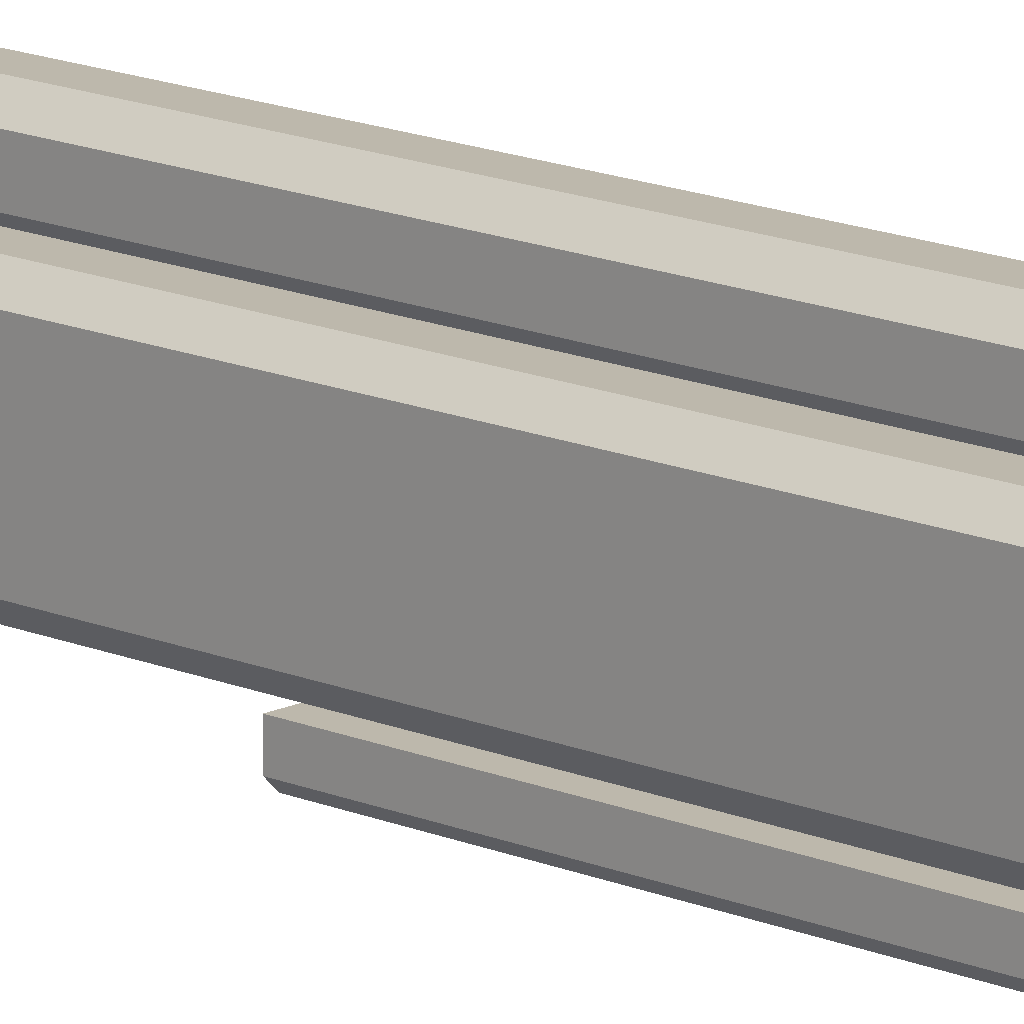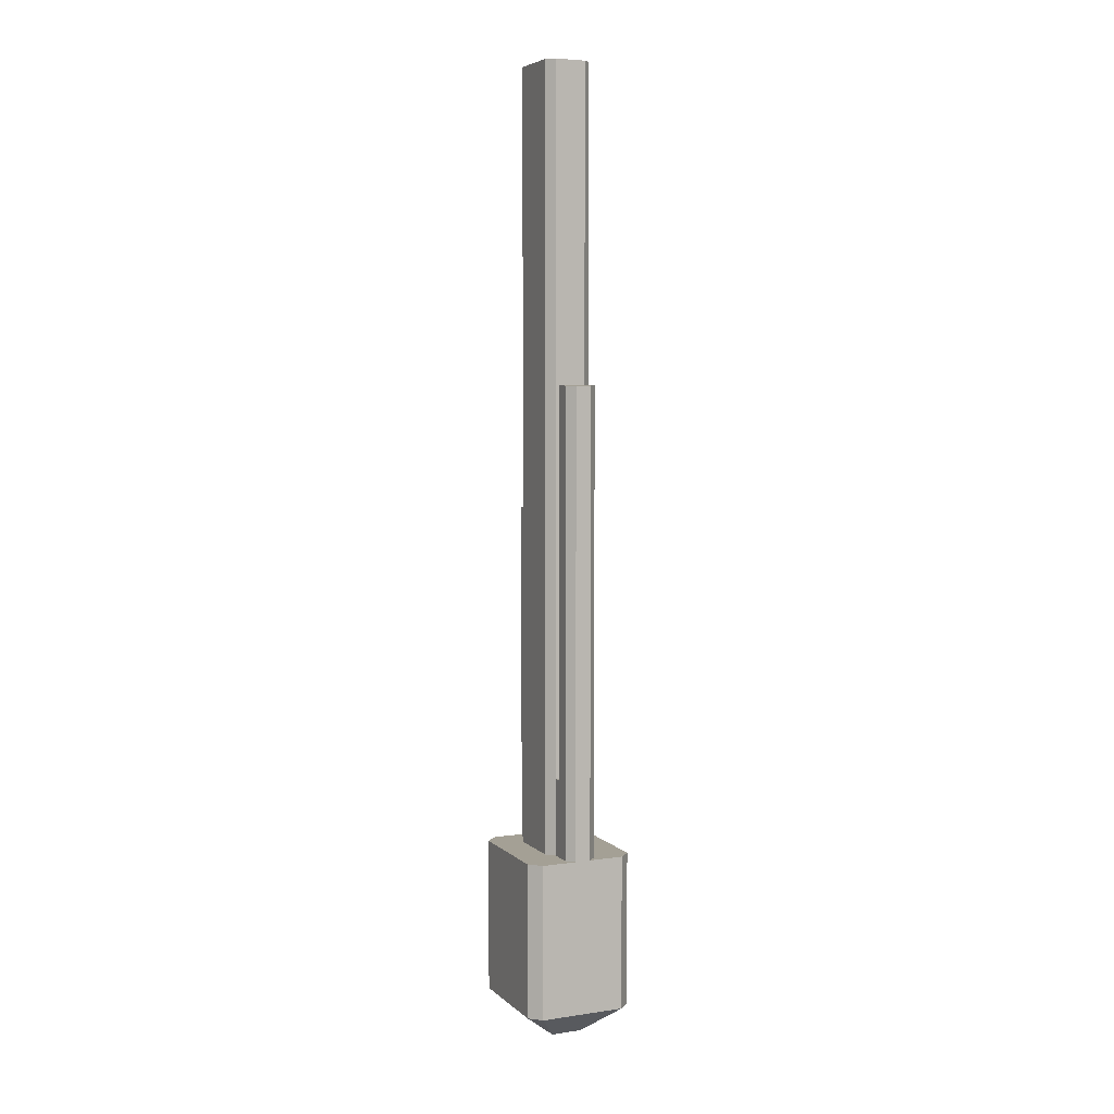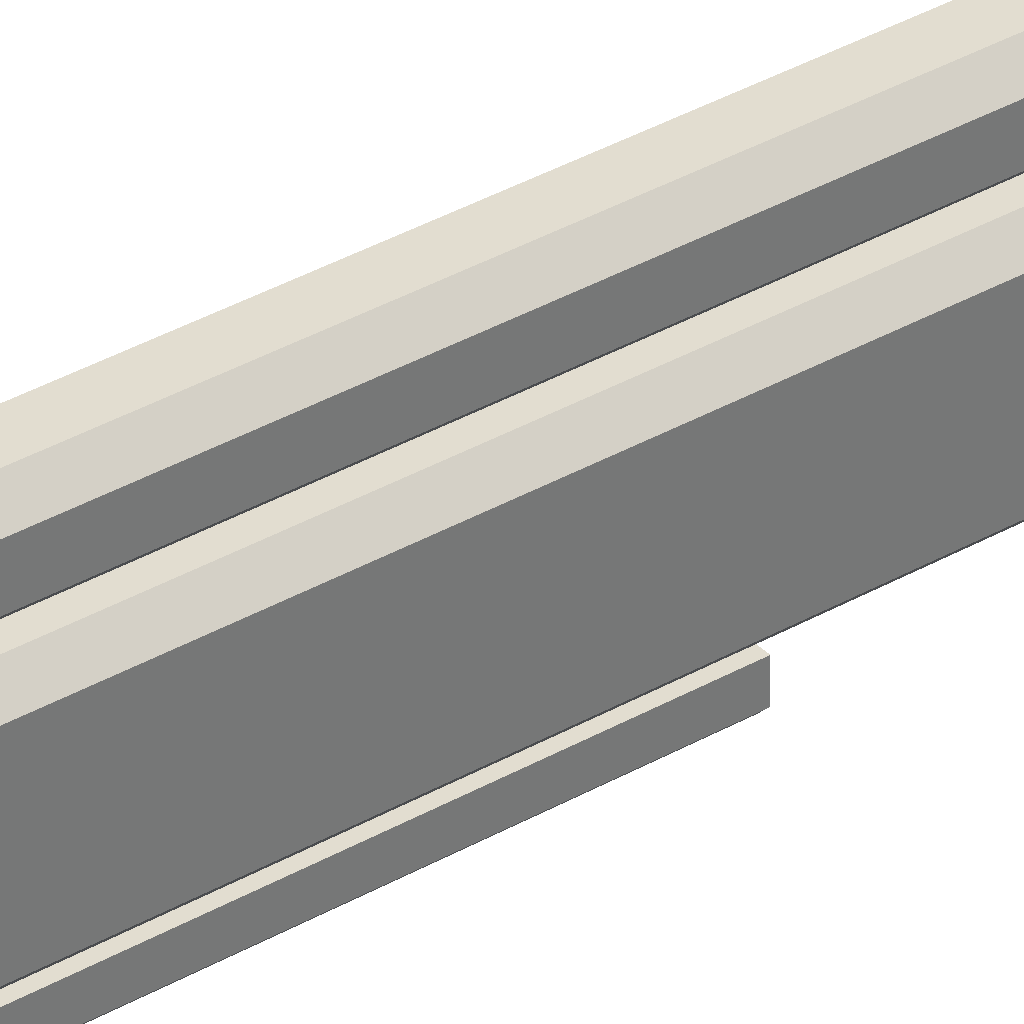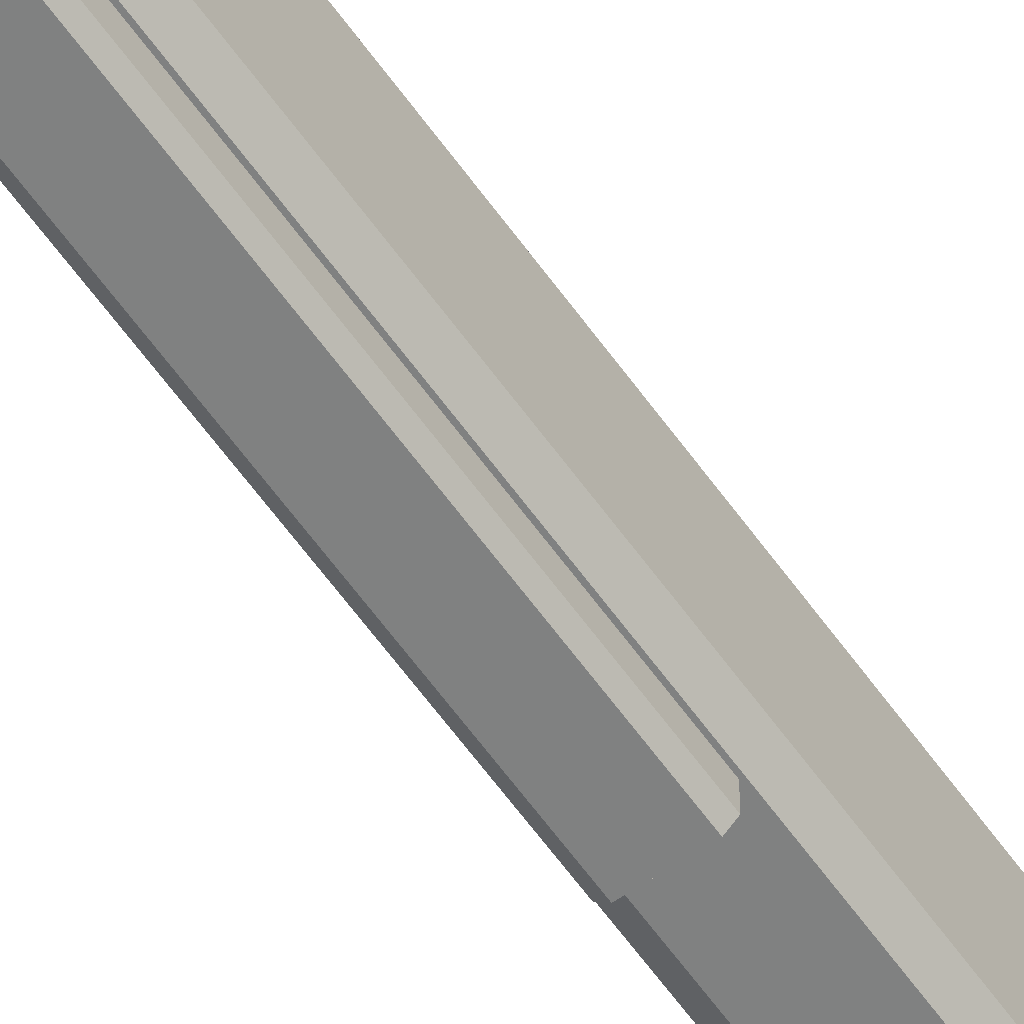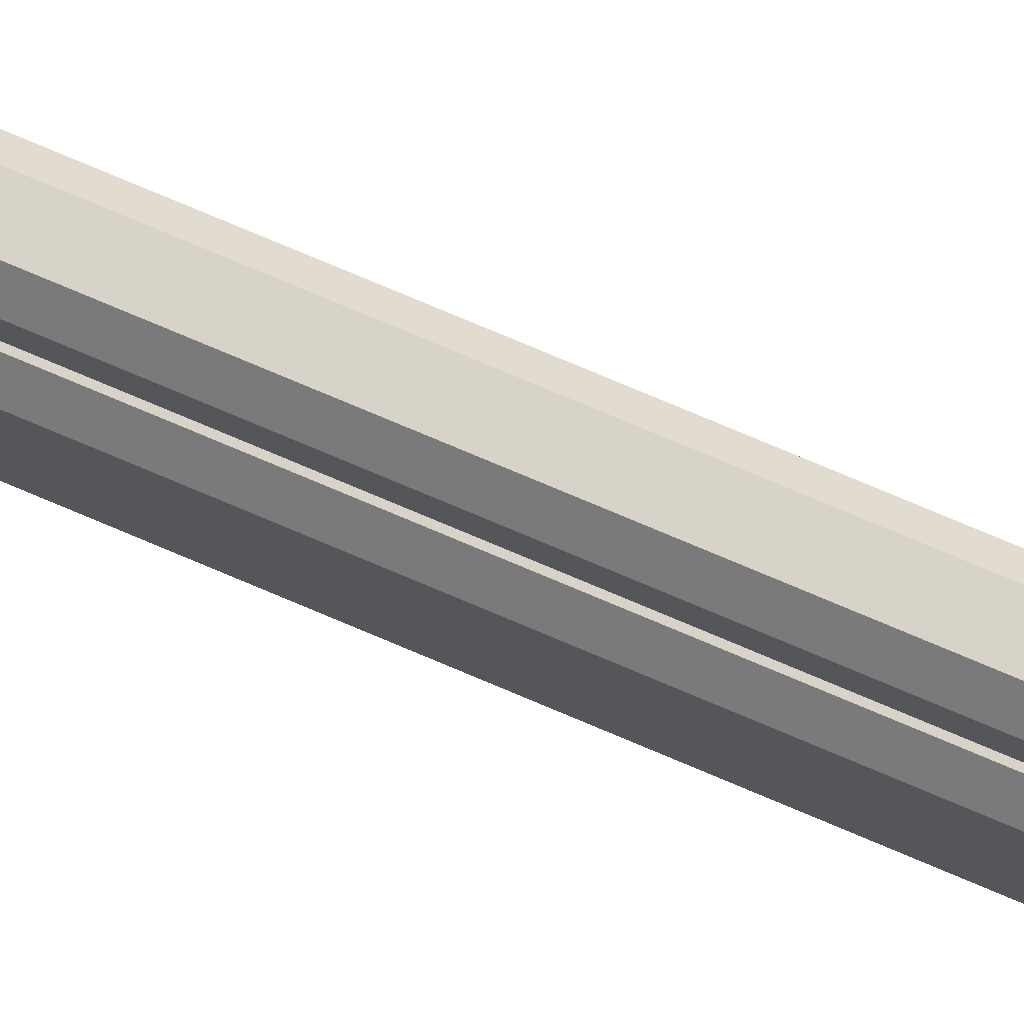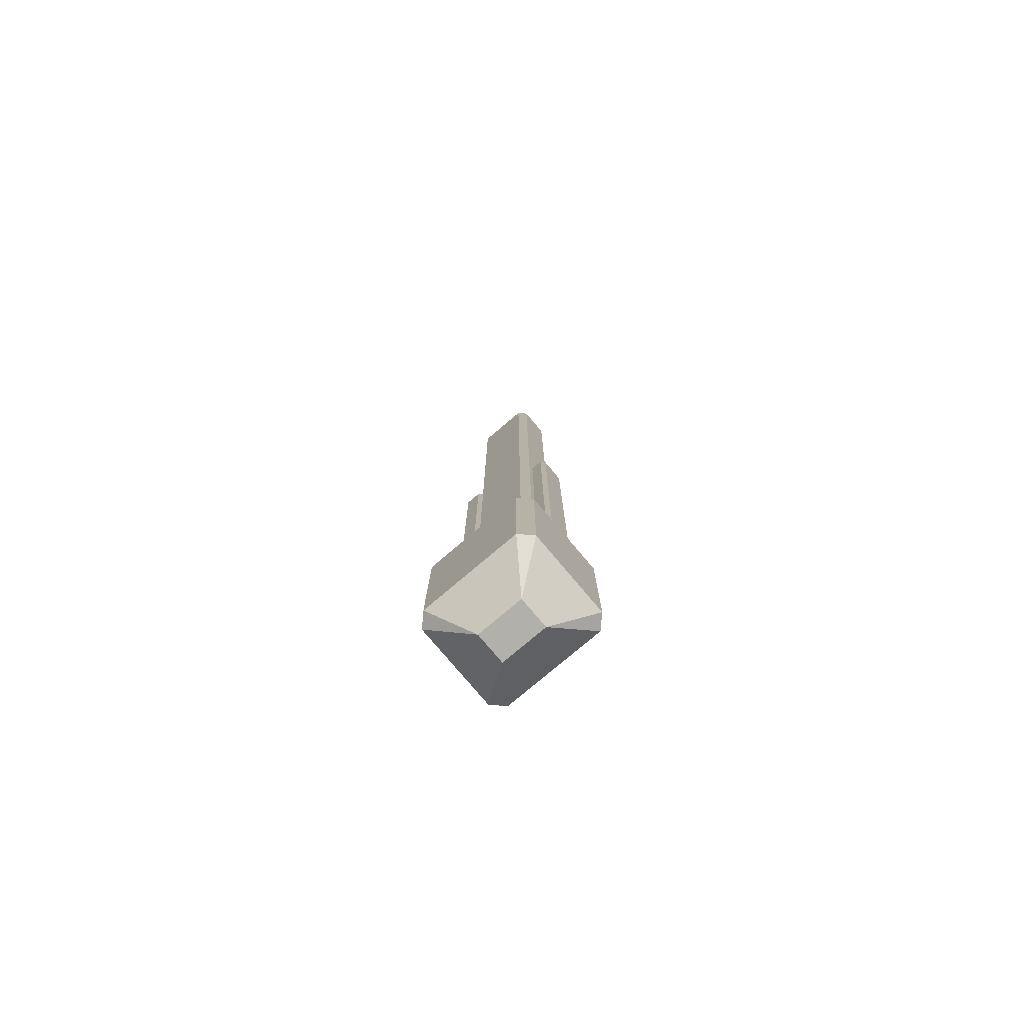
<metadata>
{"format":"obj","ext":"obj","renderer":"f3d","projection":"perspective","resolution":1024,"background":"white","views":[{"elev":14.7,"azim":133.3,"up":"+Y"},{"elev":5.8,"azim":155.8,"up":"+Z"},{"elev":35.2,"azim":-127.5,"up":"+Y"},{"elev":-60.3,"azim":-144.9,"up":"+Y"},{"elev":75.8,"azim":113.0,"up":"+Y"},{"elev":-78.4,"azim":-49.8,"up":"+Z"}]}
</metadata>
<code>
o Stationary-Weapon-RailGun
g Stationary-Weapon-RailGun
v 0.2 -0.3 2
v -0.2 -0.3 2
v 0.2 0.3 2
v -0.2 0.3 2
v -0.3 -0.4 2
v -0.3 -0.4 1
v -0.3 0.3 2
v -0.3 0.3 1
v -0.2 -0.3 -1.4
v 0.2 -0.3 -1.4
v -0.2 0.3 -1.4
v 0.2 0.3 -1.4
v 0.3 -0.4 1
v 0.3 -0.4 2
v 0.3 0.3 1
v 0.3 0.3 2
v 0.1 0.8 2
v -0.1 0.8 2
v 0.1 0.8 1
v -0.1 0.8 1
v 0.15 -0.75 1
v -0.15 -0.75 1
v 0.15 -0.75 2
v -0.15 -0.75 2
v 0.2 -0.5 1
v 0.2 -0.5 2
v -0.2 -0.5 2
v -0.2 -0.5 1
v 0.2 0.4 2
v 0.2 0.4 1
v -0.2 0.4 1
v -0.2 0.4 2
v 0.2 -0.3 11
v 0.2553 -0.4106 11
v 0.2 -0.5 11
v -0.2 -0.5 11
v -0.2553 -0.4106 11
v -0.2 -0.3 11
v 0.2 0.3 11
v 0.2293 0.3293 11
v 0.3 0.3 11
v 0.3 -0.4 11
v -0.3 -0.4 11
v -0.3 0.3 11
v -0.2293 0.3293 11
v -0.2 0.3 11
v -0.2 0.4 11
v 0.2 0.4 11
v 0.2553 -0.4106 1
v -0.2553 -0.4106 1
v 0.2293 0.3293 1
v -0.2293 0.3293 1
v 0.2 0.7 1
v 0.2 0.7 2
v -0.2 0.7 2
v -0.2 0.7 1
v 0.1 0.8 7
v 0.2 0.7 7
v 0.2 0.499 2
v 0.2 0.499 7
v -0.1 0.8 7
v 0.151 0.45 2
v -0.151 0.45 2
v 0.151 0.45 7
v -0.151 0.45 7
v -0.2 0.499 2
v -0.2 0.499 7
v -0.2 0.7 7
v 0.2 0.401 2
v -0.2 0.401 2
v -0.55 -0.8 1
v 0.55 -0.8 1
v -0.55 -0.8 -1
v 0.55 -0.8 -1
v -0.7 0.65 1
v -0.7 -0.65 1
v -0.7 0.65 -1
v -0.7 -0.65 -1
v 0.7 -0.65 1
v 0.7 0.65 1
v 0.7 -0.65 -1
v 0.7 0.65 -1
v 0.55 0.8 1
v -0.55 0.8 1
v 0.55 0.8 -1
v -0.55 0.8 -1
v 0.2 0.3 1
v 0.5939 0.6939 1
v 0.5939 -0.6939 1
v 0.2 -0.3 1
v -0.2 0.3 1
v -0.5939 0.6939 1
v -0.2 -0.3 1
v -0.5939 -0.6939 1
v 0.2 -0.55 2
v 0.2 -0.55 1
v -0.2 -0.55 1
v -0.2 -0.55 2
v 0.2 -0.7 2
v 0.2 -0.7 1
v -0.2 -0.7 1
v -0.2 -0.7 2
v 0.2 -0.55 5.4
v 0.2 -0.7 5.4
v 0.15 -0.75 5.4
v -0.15 -0.75 5.4
v -0.2 -0.7 5.4
v -0.2 -0.55 5.4
v -0.625 0.725 -1
v -0.625 -0.725 -1
v 0.625 -0.725 -1
v 0.625 0.725 -1
f 33 35 34
f 33 38 35
f 38 36 35
f 37 36 38
f 42 33 34
f 42 41 33
f 33 41 39
f 40 39 41
f 45 44 46
f 44 38 46
f 38 43 37
f 38 44 43
f 48 39 40
f 47 39 48
f 47 46 39
f 45 46 47
f 13 25 49
f 34 35 42
f 43 36 37
f 50 28 6
f 41 48 40
f 51 30 15
f 8 31 52
f 45 47 44
f 54 59 53
f 59 30 53
f 59 69 30
f 69 29 30
f 69 62 29
f 29 62 63
f 29 63 32
f 63 70 32
f 68 67 65
f 64 60 58
f 58 57 64
f 64 57 65
f 57 61 65
f 68 65 61
f 31 32 70
f 31 70 66
f 56 31 66
f 56 66 55
f 59 62 69
f 63 66 70
f 84 86 109
f 109 77 75
f 84 109 75
f 79 90 89
f 79 87 90
f 87 79 80
f 88 87 80
f 83 87 88
f 83 84 87
f 84 91 87
f 84 92 91
f 76 94 93
f 91 76 93
f 75 76 91
f 92 75 91
f 89 90 72
f 90 93 72
f 93 71 72
f 94 71 93
f 80 83 88
f 92 84 75
f 72 79 89
f 94 76 71
f 108 107 106
f 105 104 103
f 106 105 103
f 108 106 103
f 11 109 86
f 11 77 109
f 9 73 110
f 9 110 78
f 81 111 10
f 10 111 74
f 112 12 85
f 82 12 112
f 4 2 1
f 1 3 4
f 8 6 5
f 5 7 8
f 12 10 9
f 9 11 12
f 16 14 13
f 13 15 16
f 20 18 17
f 17 19 20
f 24 22 21
f 21 23 24
f 25 13 14
f 14 26 25
f 27 5 6
f 6 28 27
f 29 16 15
f 15 30 29
f 31 8 7
f 7 32 31
f 35 26 14
f 14 42 35
f 39 3 1
f 1 33 39
f 42 14 16
f 16 41 42
f 33 1 2
f 2 38 33
f 36 27 26
f 26 35 36
f 43 5 27
f 27 36 43
f 44 7 5
f 5 43 44
f 47 32 7
f 7 44 47
f 38 2 4
f 4 46 38
f 41 16 29
f 29 48 41
f 48 29 32
f 32 47 48
f 46 4 3
f 3 39 46
f 53 19 17
f 17 54 53
f 55 18 20
f 20 56 55
f 58 54 17
f 17 57 58
f 60 59 54
f 54 58 60
f 57 17 18
f 18 61 57
f 65 63 62
f 62 64 65
f 68 55 66
f 66 67 68
f 61 18 55
f 55 68 61
f 62 59 60
f 60 64 62
f 66 63 65
f 65 67 66
f 74 72 71
f 71 73 74
f 78 76 75
f 75 77 78
f 82 80 79
f 79 81 82
f 86 84 83
f 83 85 86
f 96 25 26
f 26 95 96
f 98 27 28
f 28 97 98
f 95 26 27
f 27 98 95
f 100 96 95
f 95 99 100
f 102 98 97
f 97 101 102
f 101 22 24
f 24 102 101
f 99 23 21
f 21 100 99
f 107 102 24
f 24 106 107
f 108 98 102
f 102 107 108
f 104 99 95
f 95 103 104
f 105 23 99
f 99 104 105
f 106 24 23
f 23 105 106
f 103 95 98
f 98 108 103
f 71 76 78
f 78 73 71
f 78 77 11
f 11 9 78
f 79 72 74
f 74 81 79
f 73 9 10
f 10 74 73
f 80 82 85
f 85 83 80
f 11 86 85
f 85 12 11
f 10 12 82
f 82 81 10

</code>
